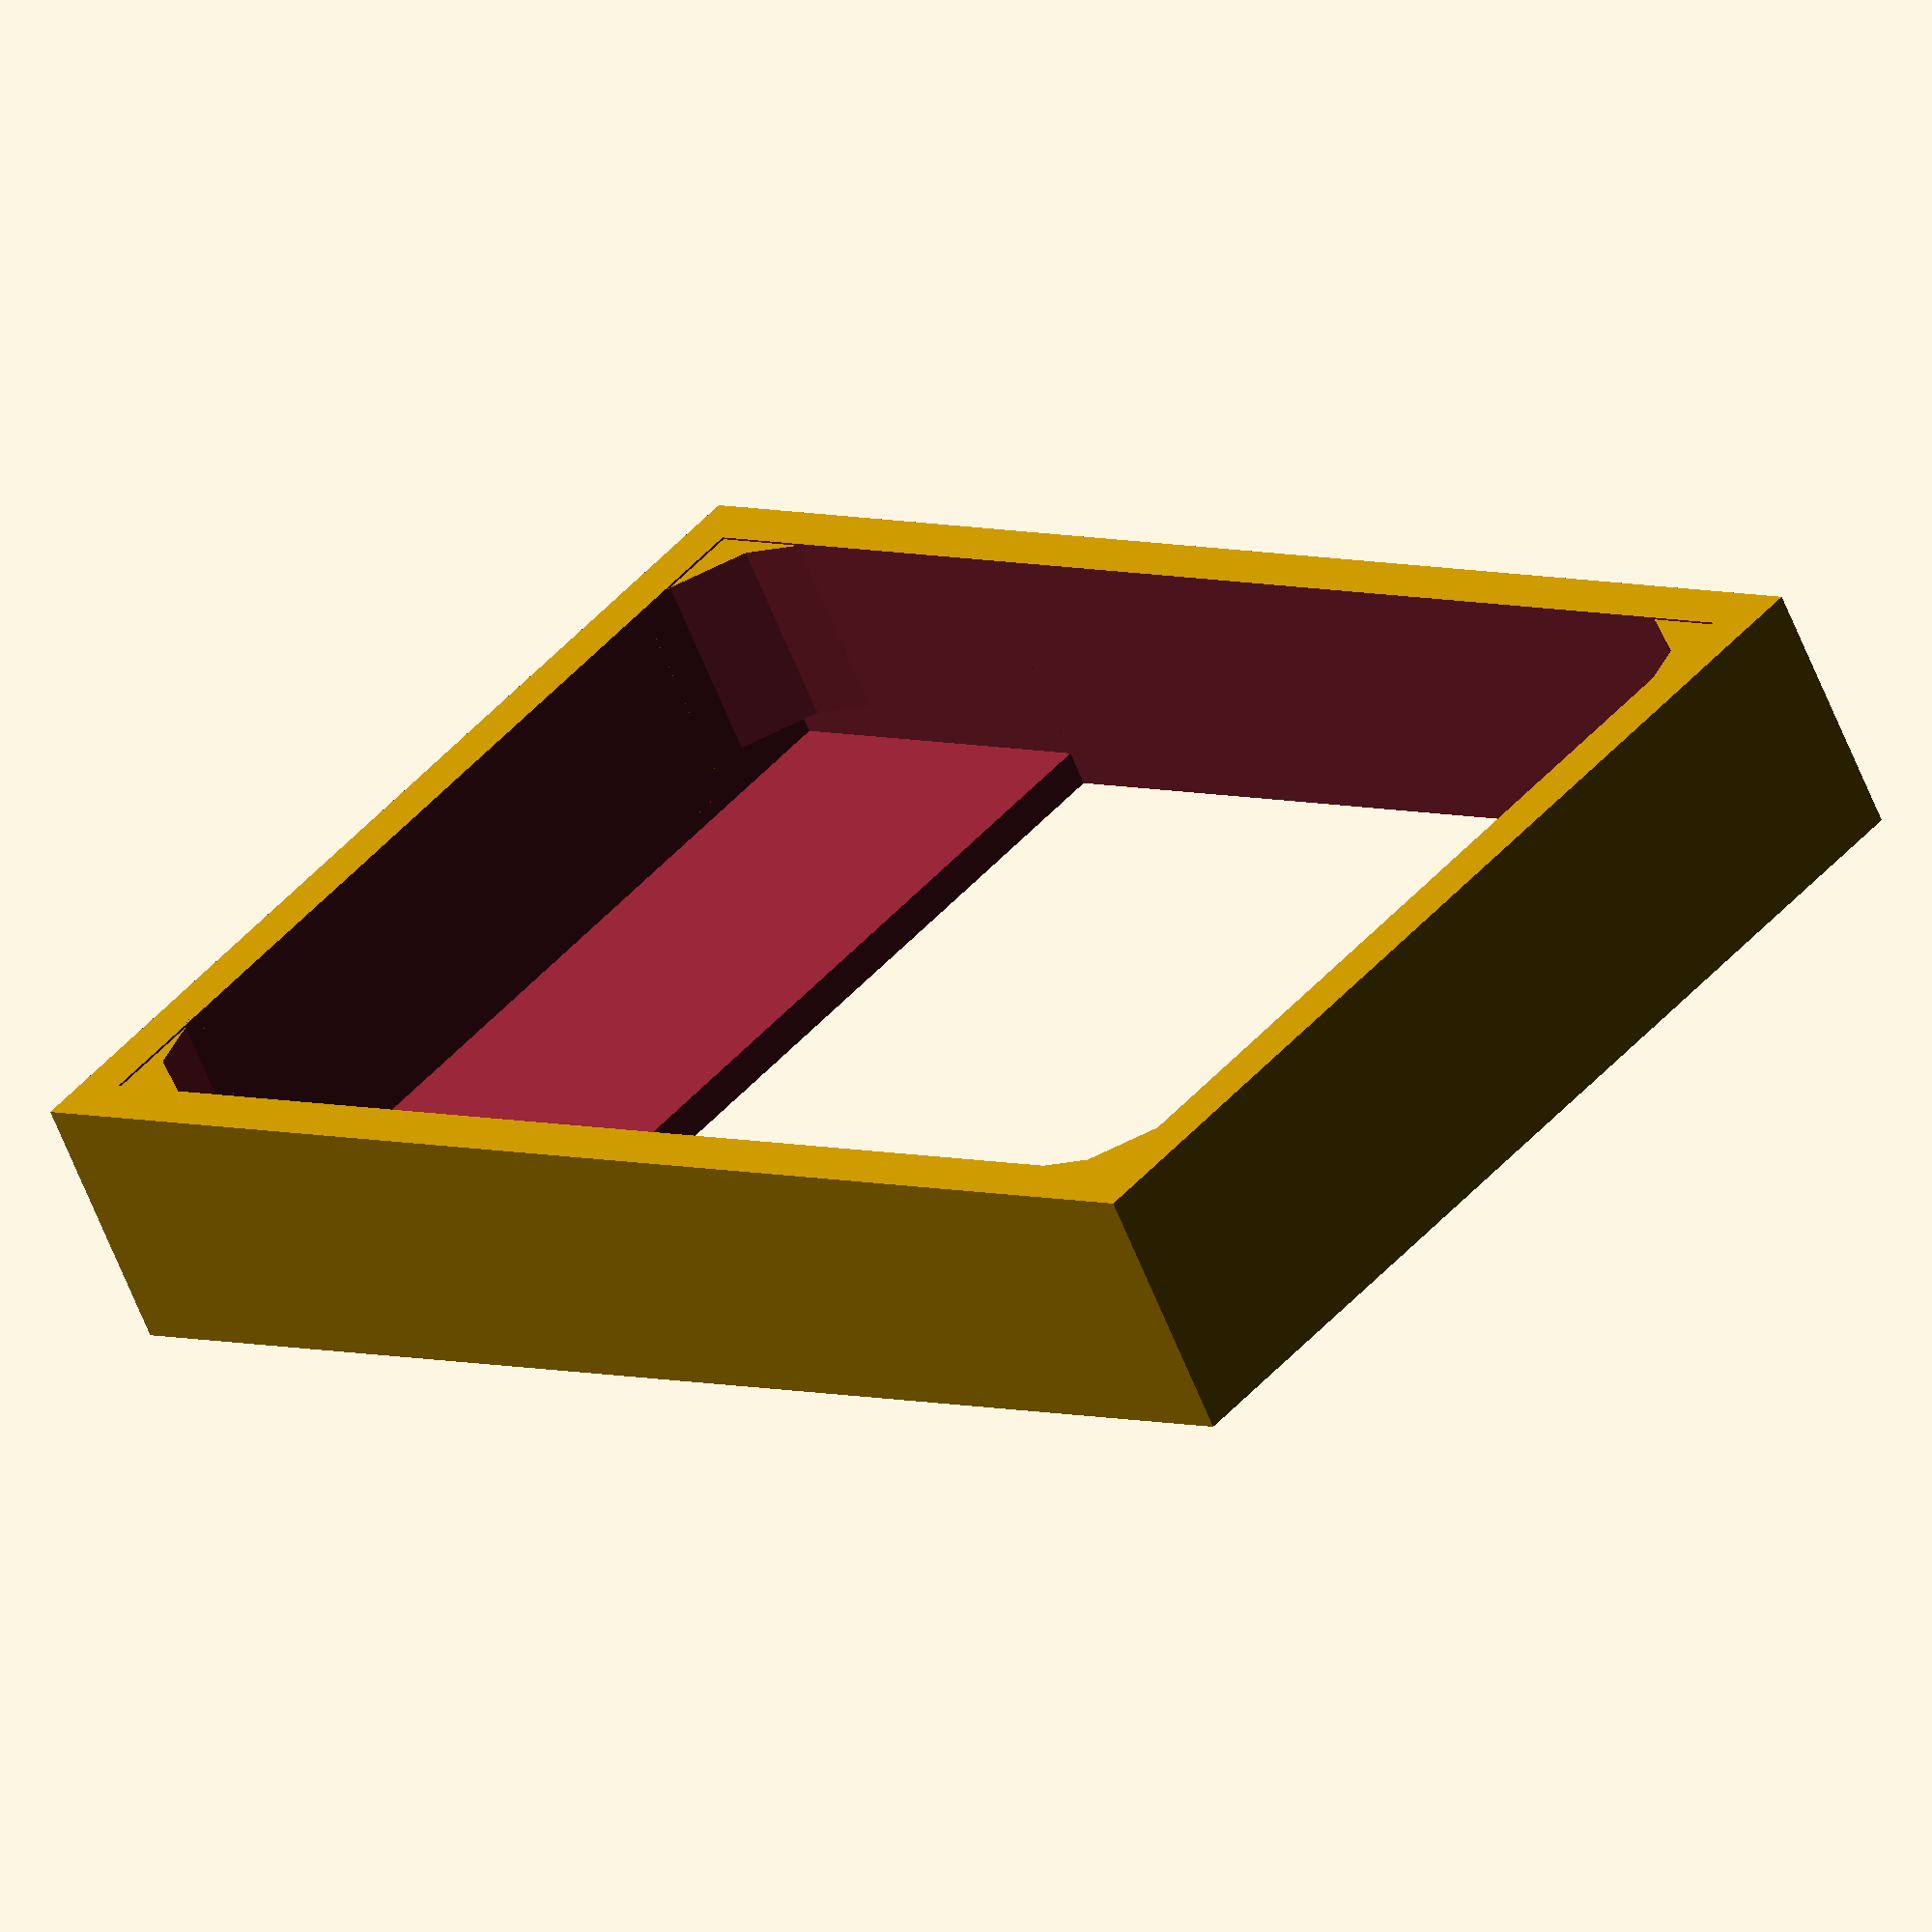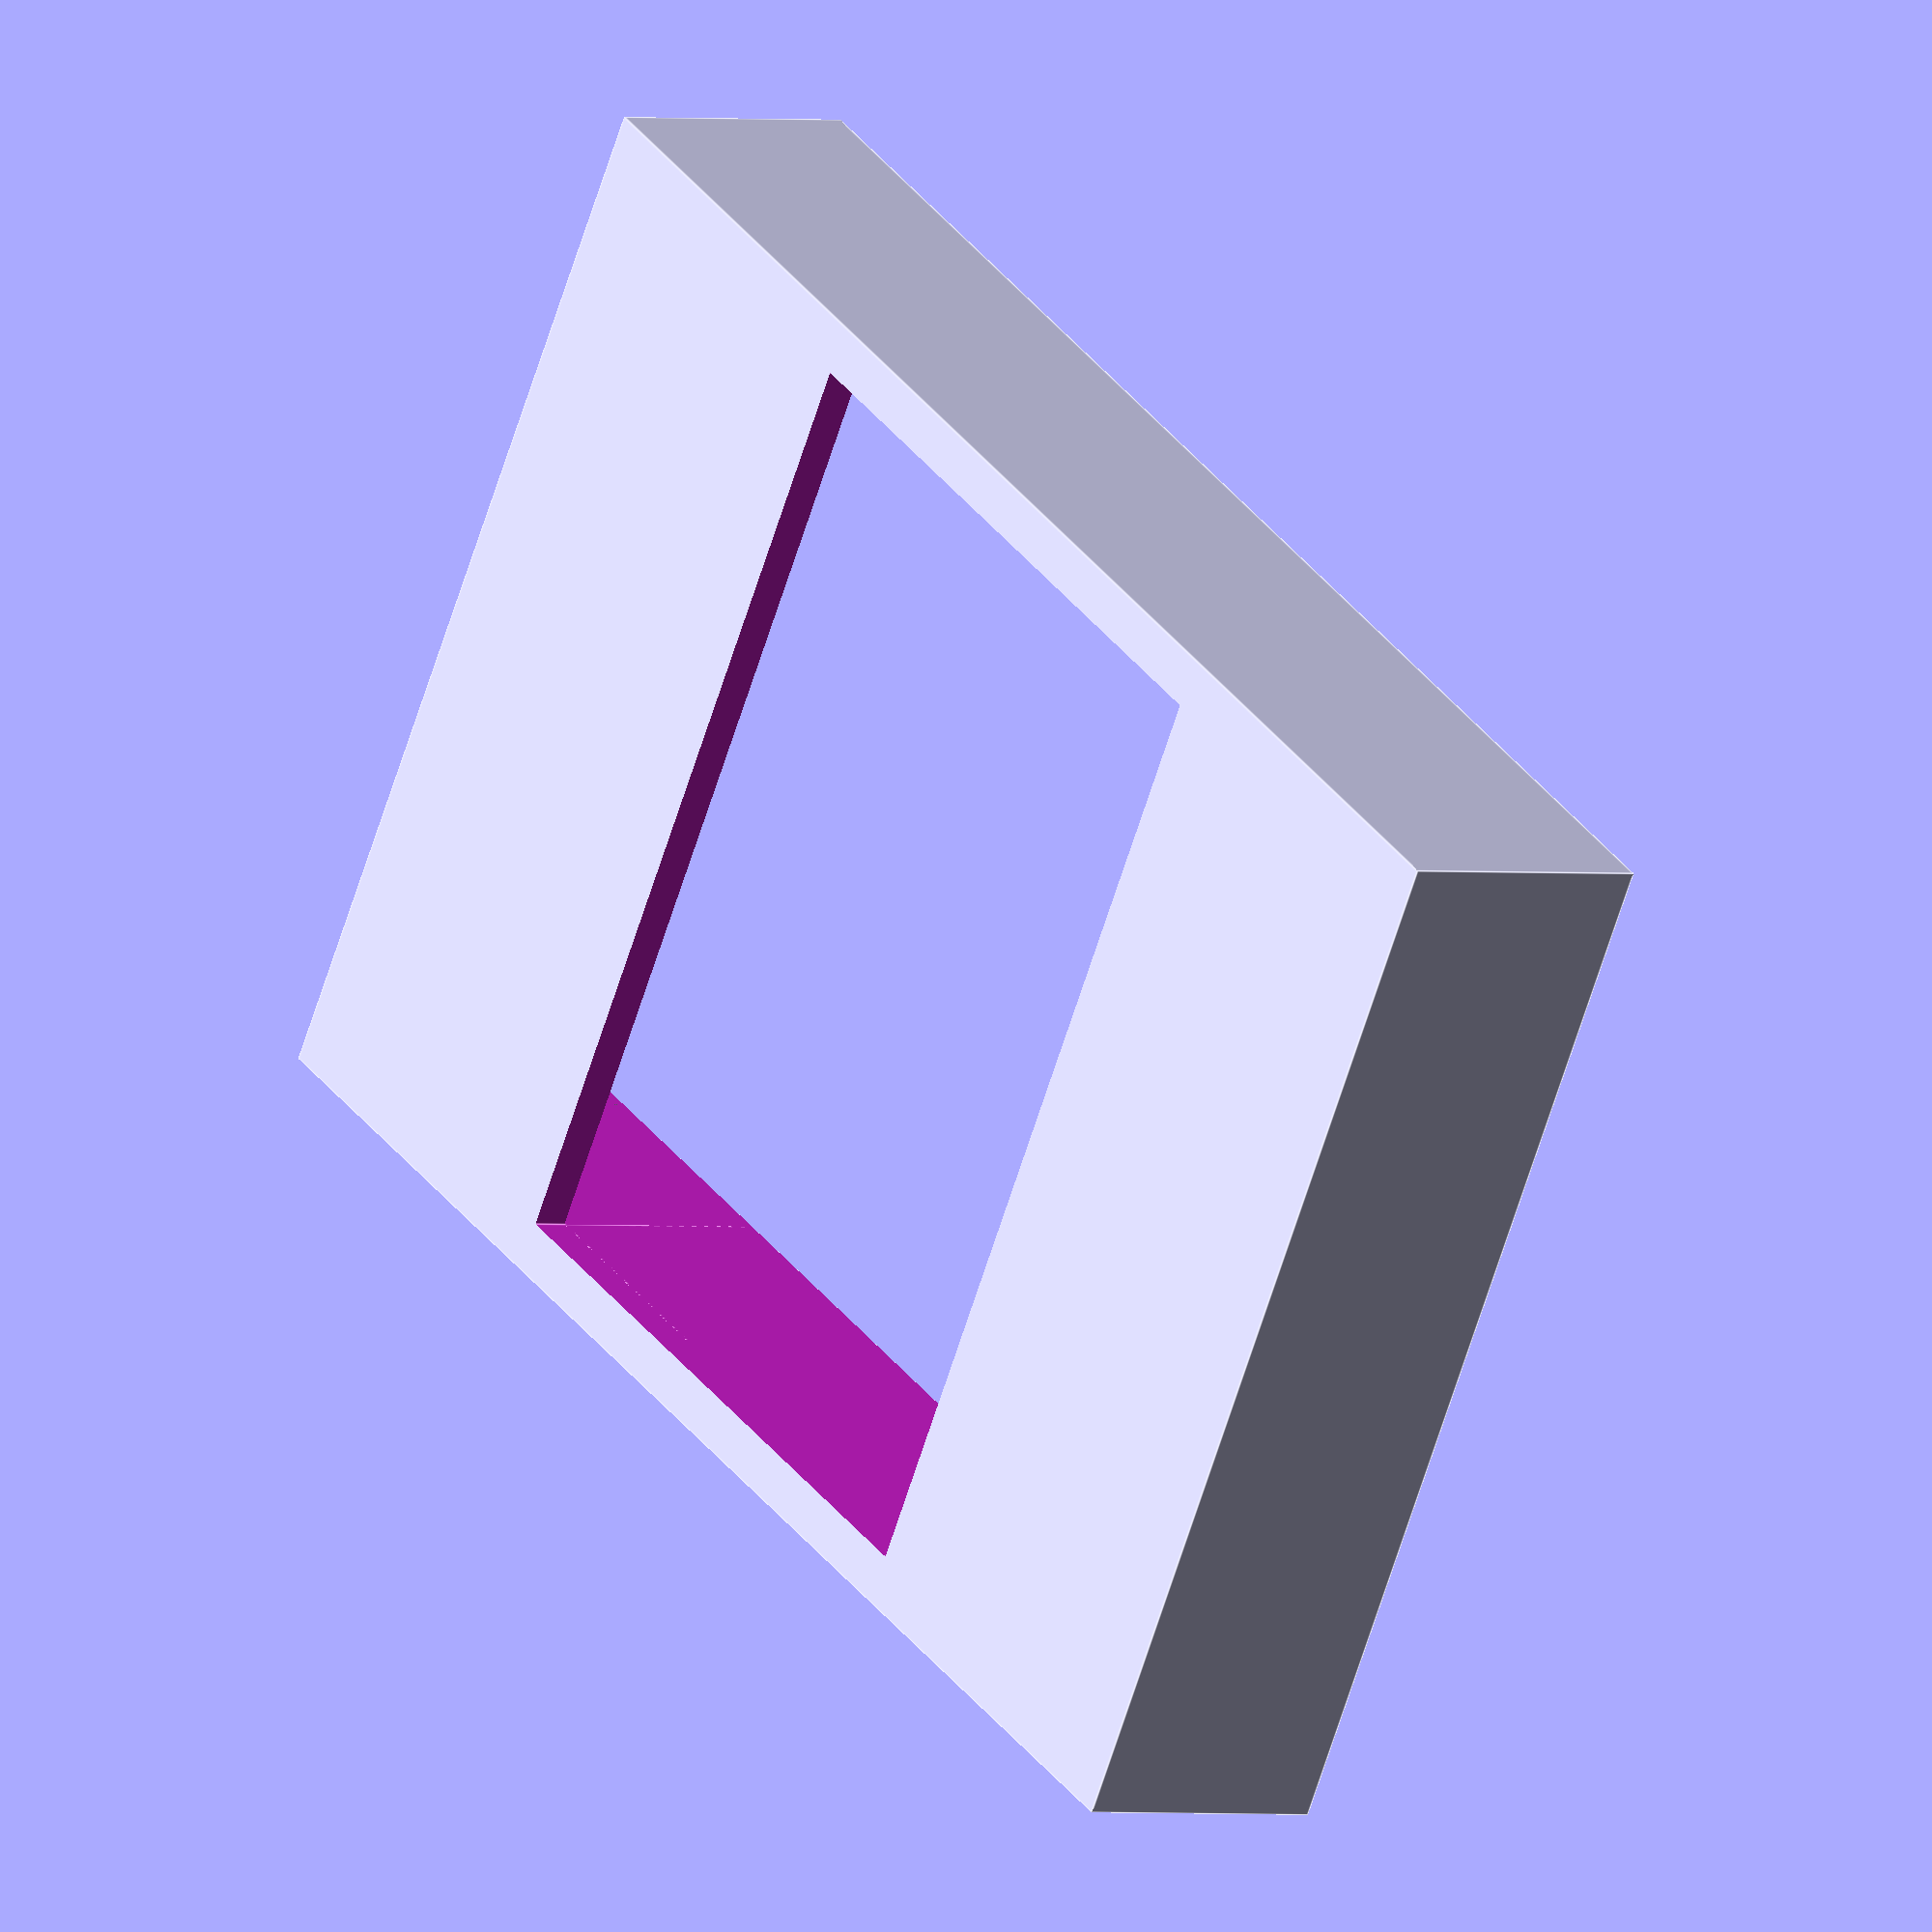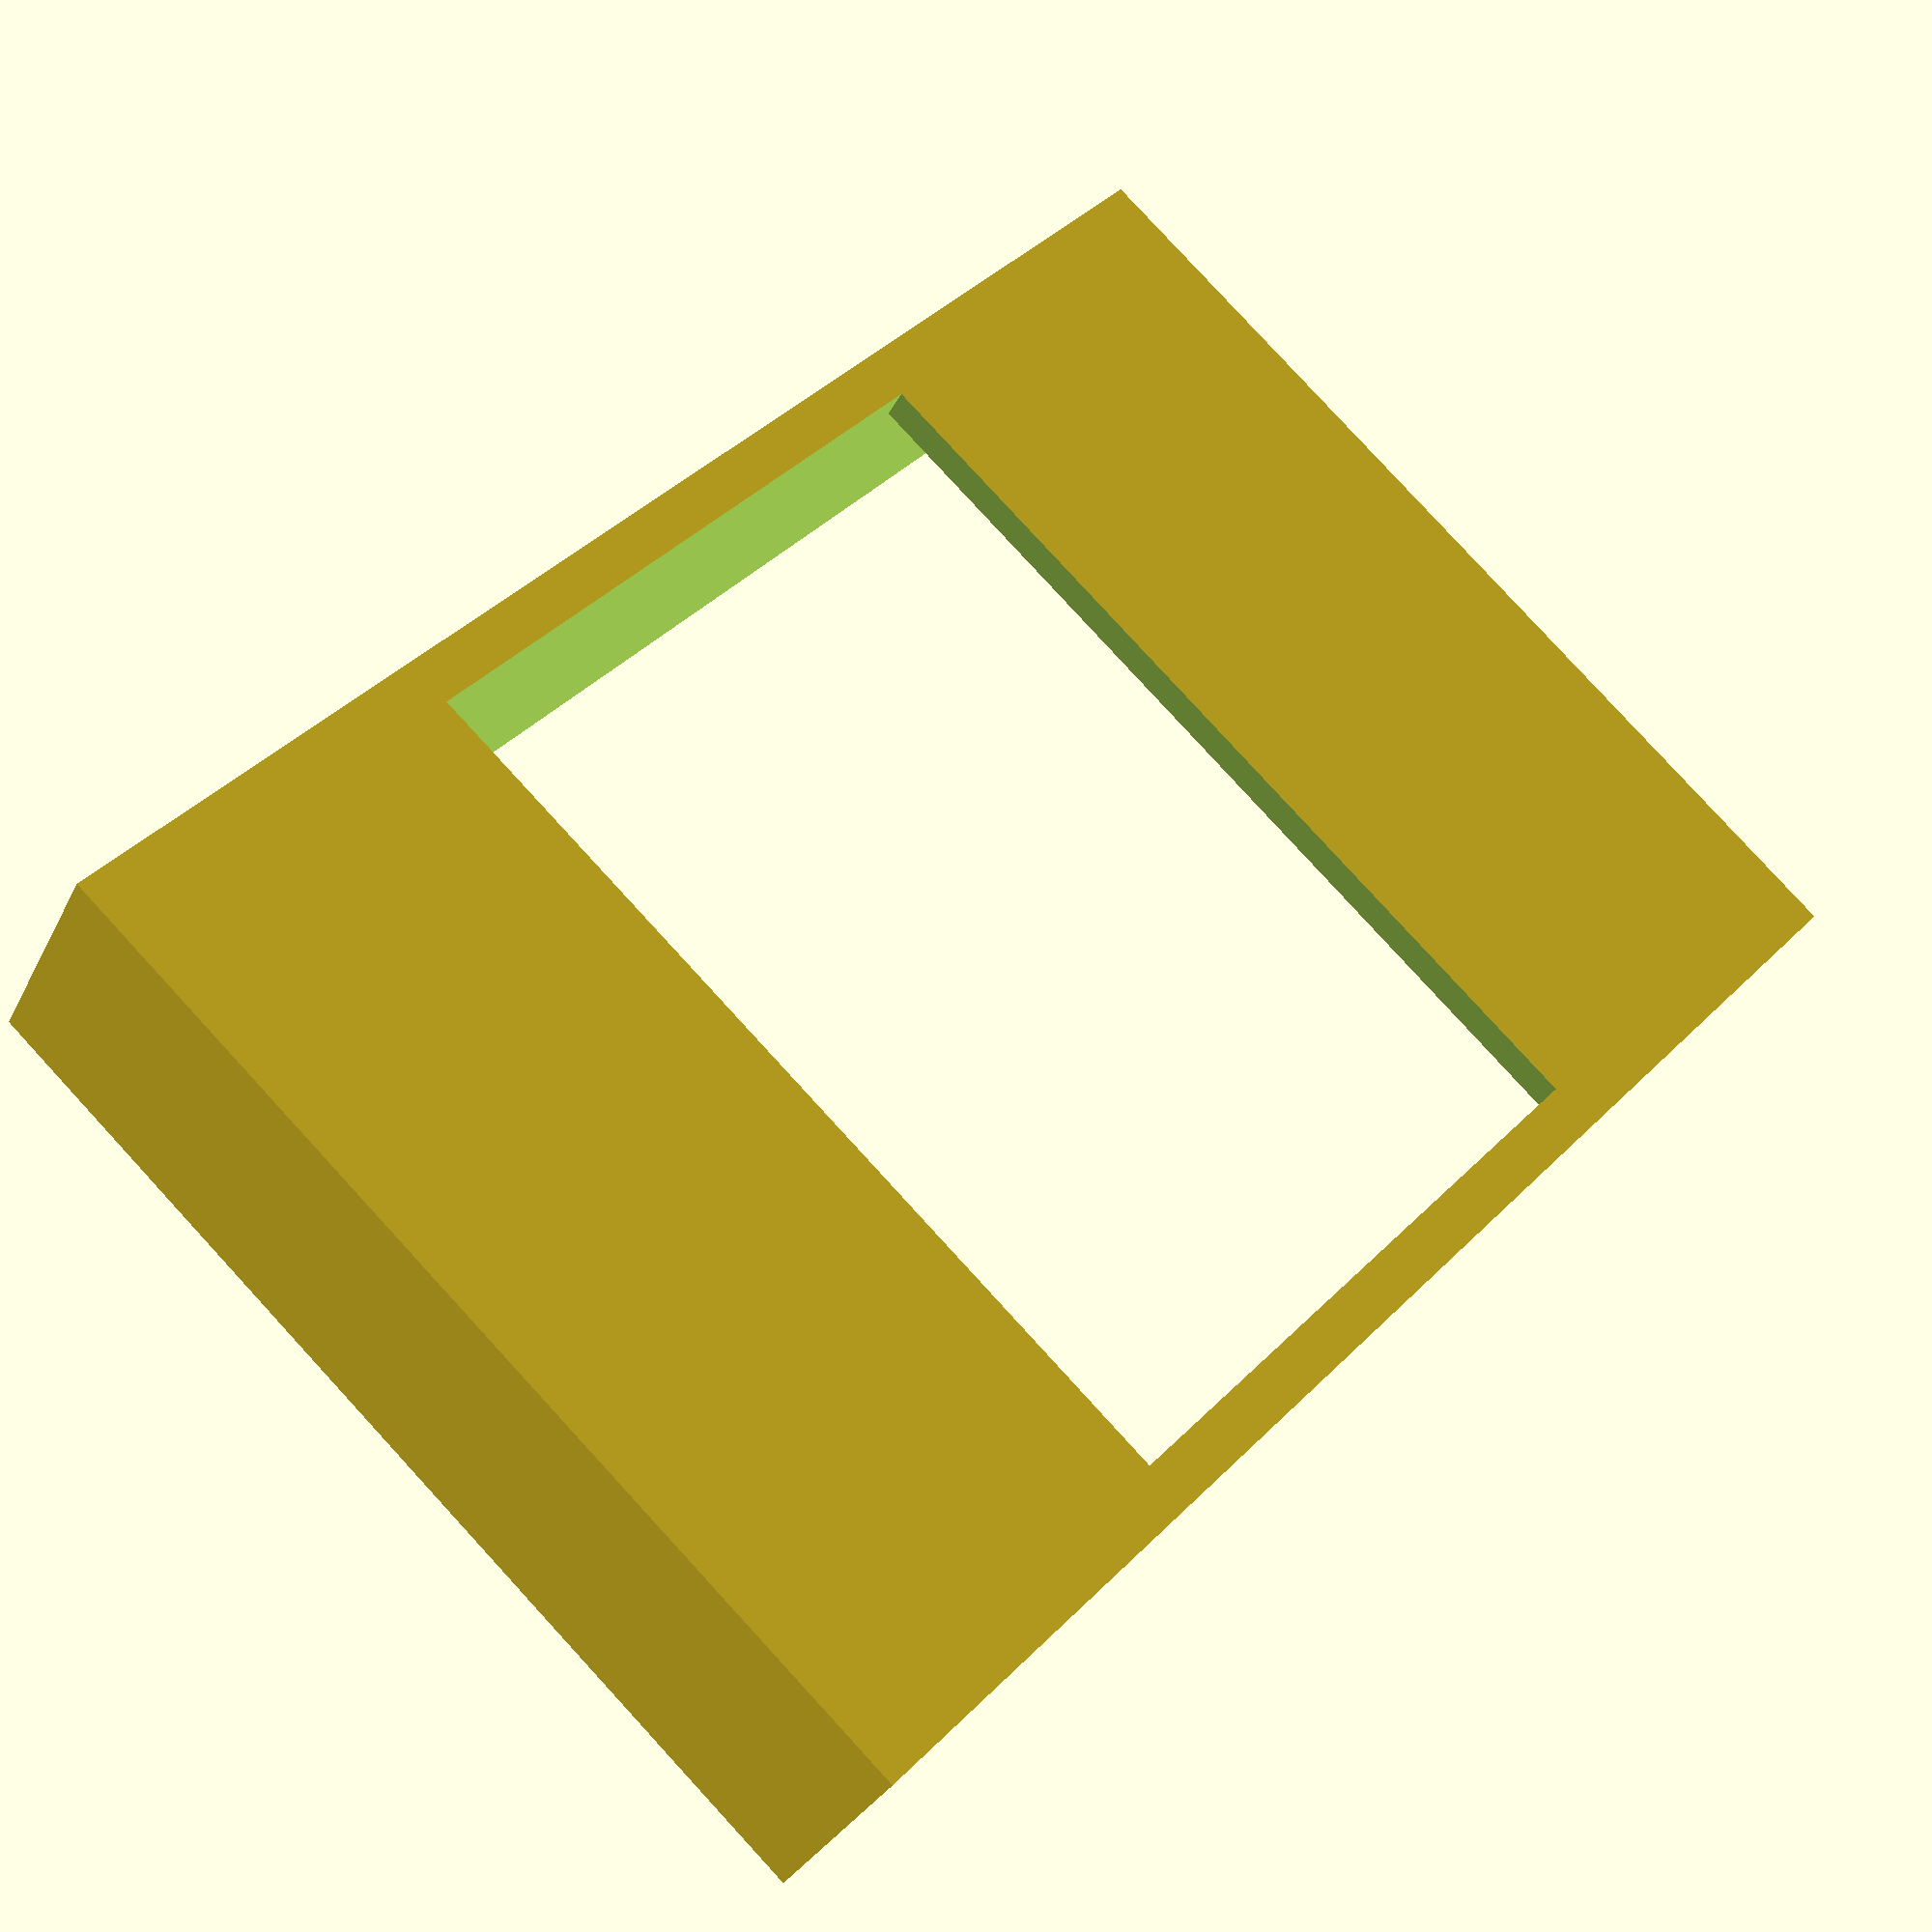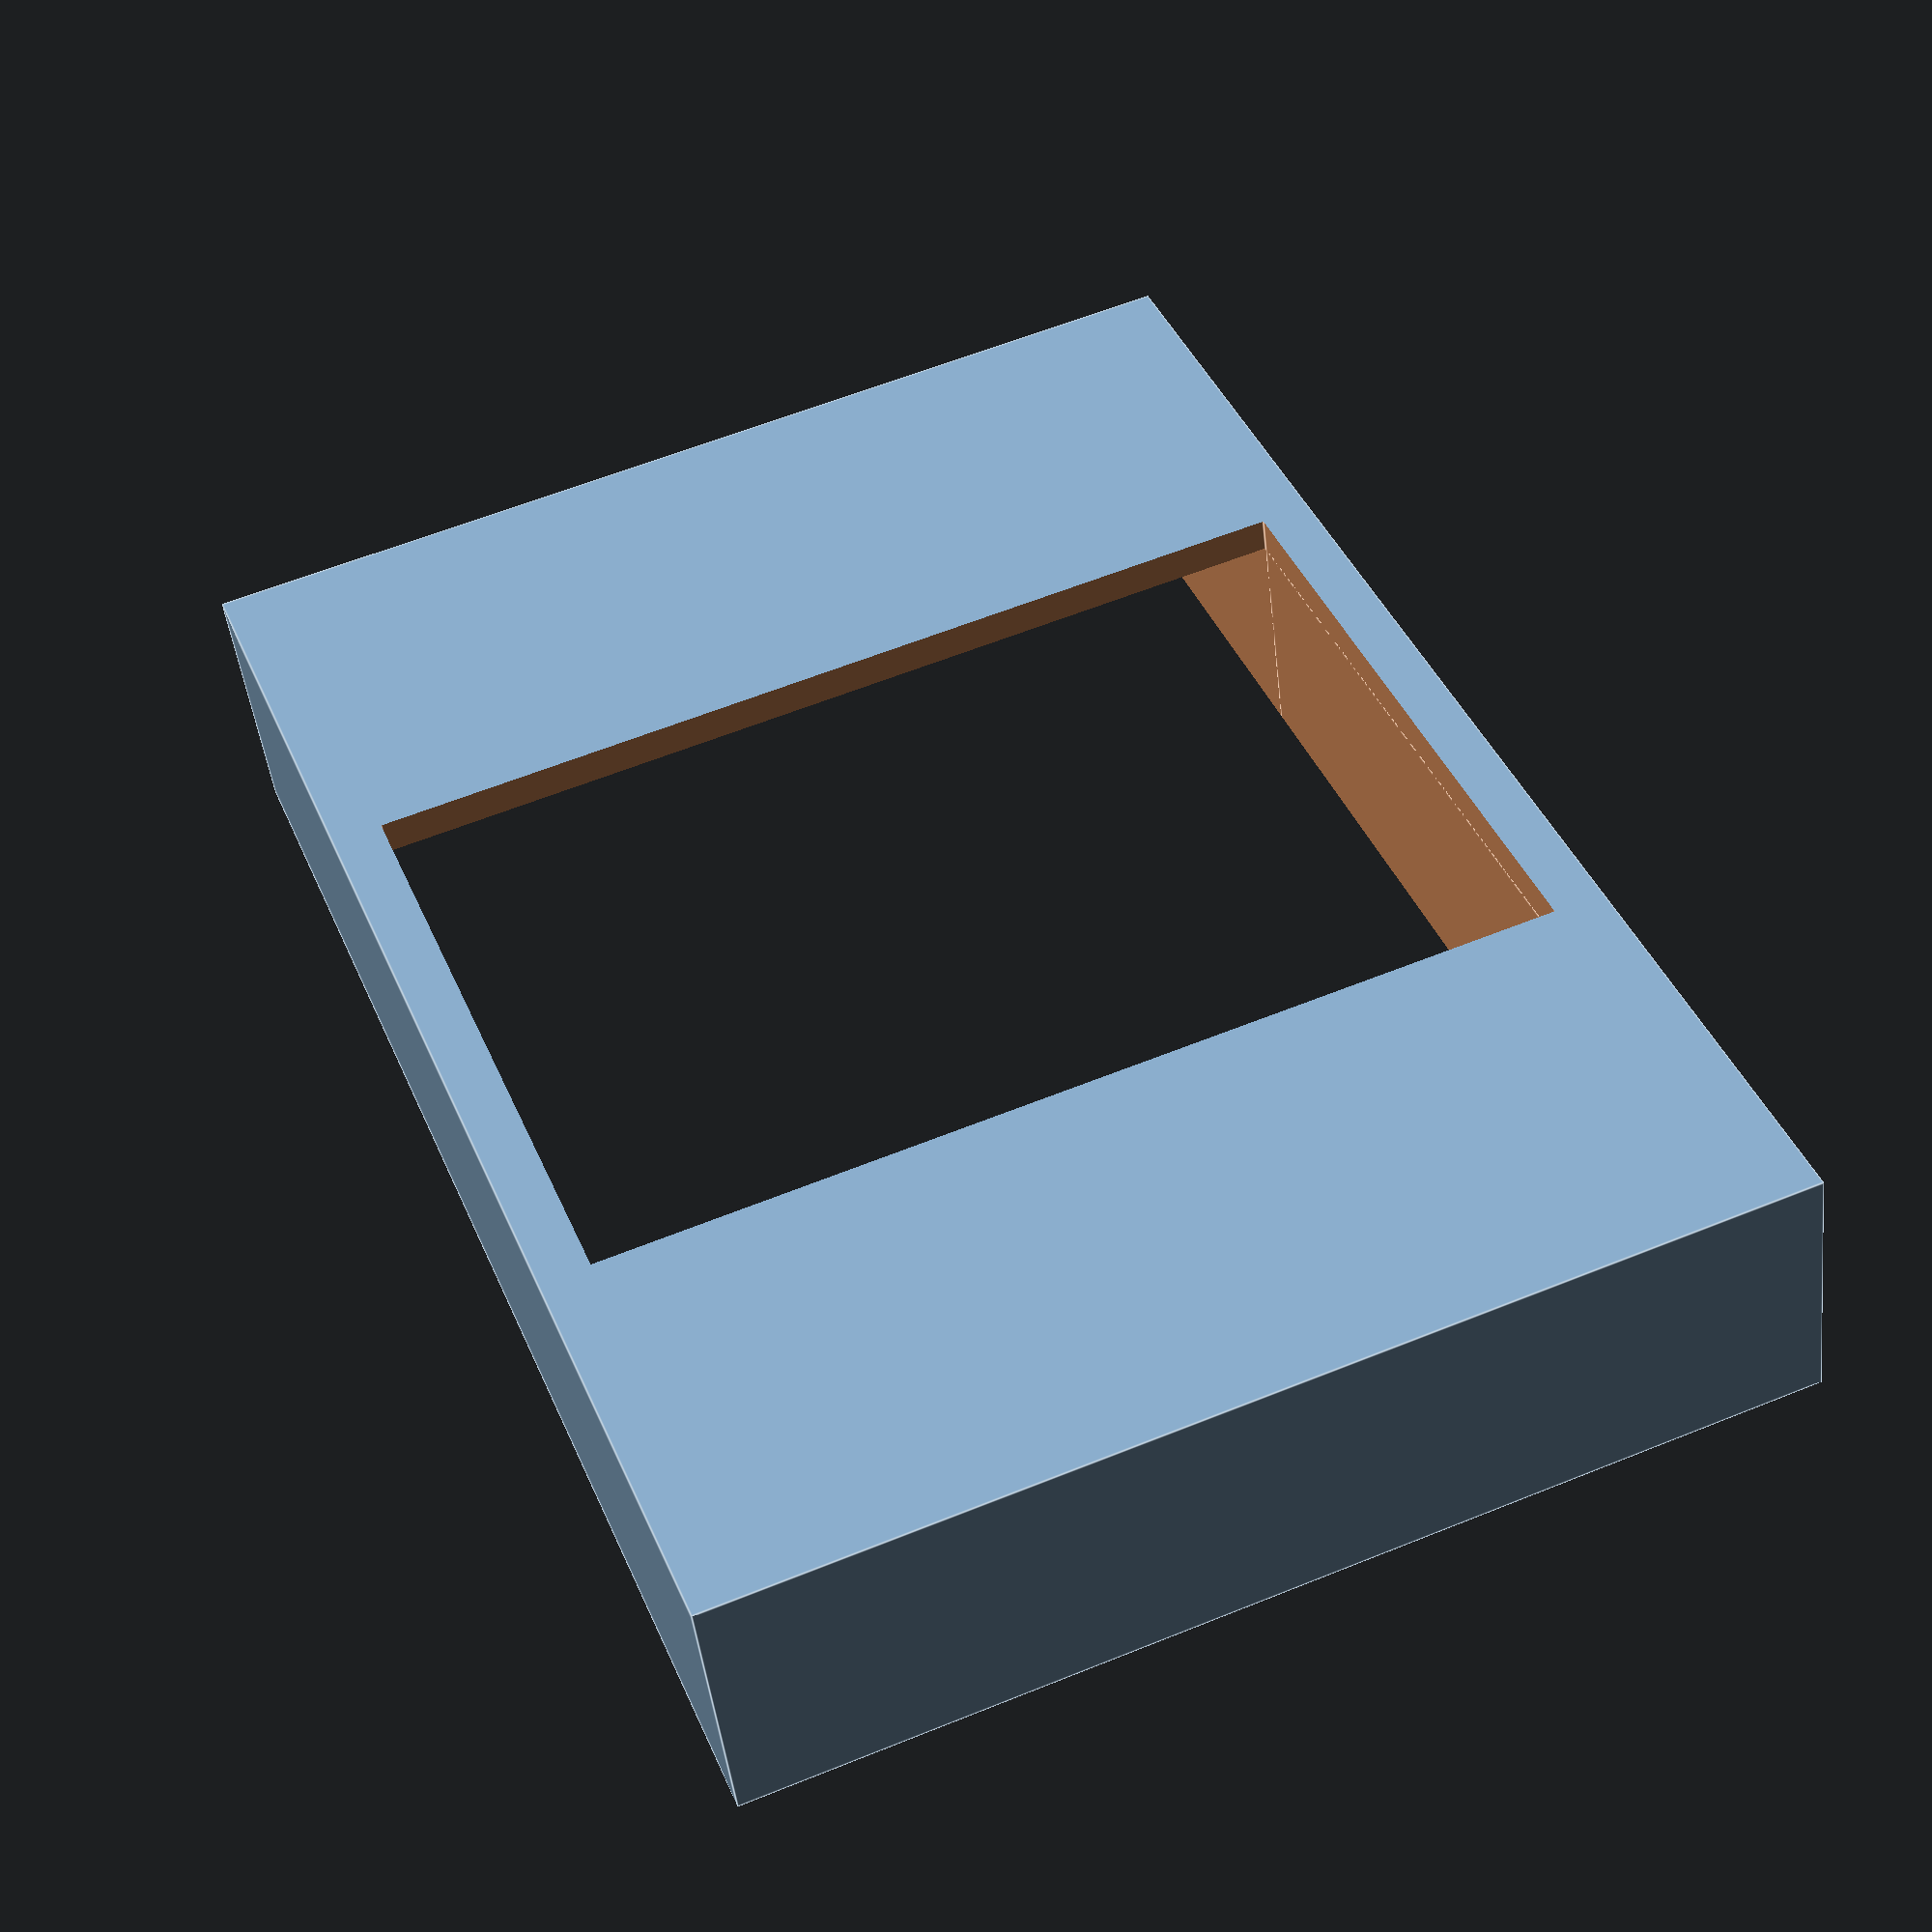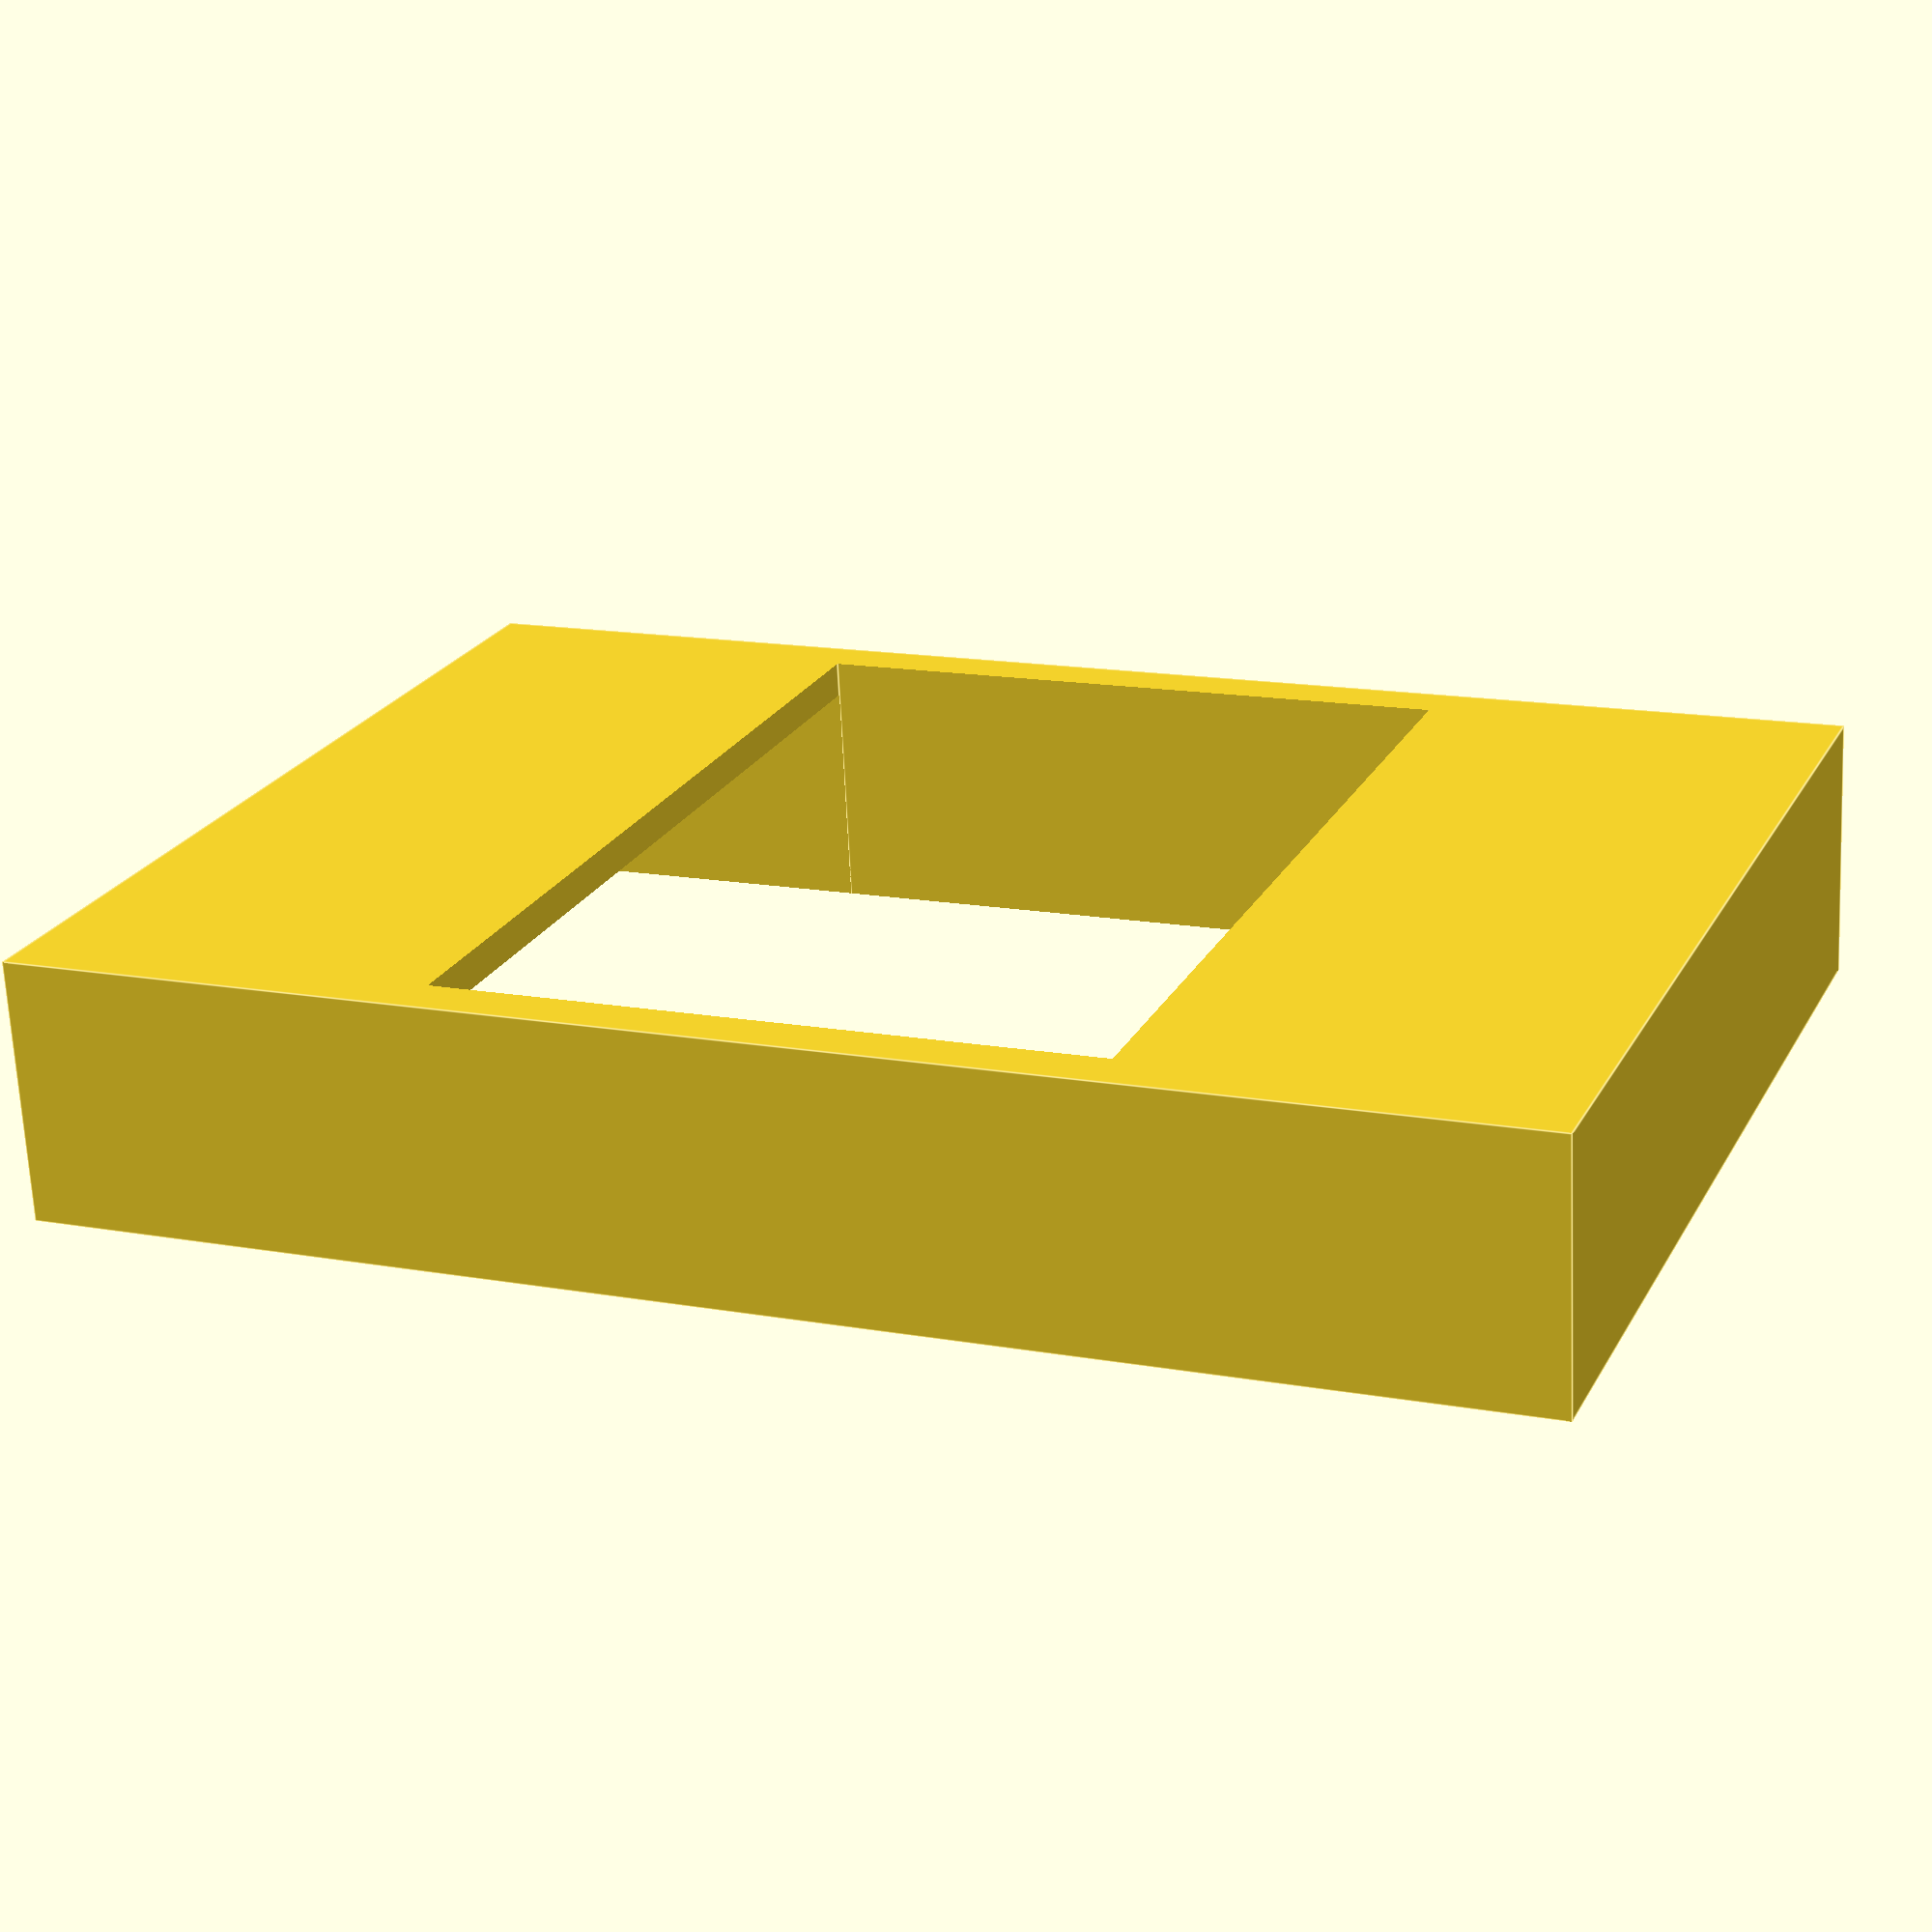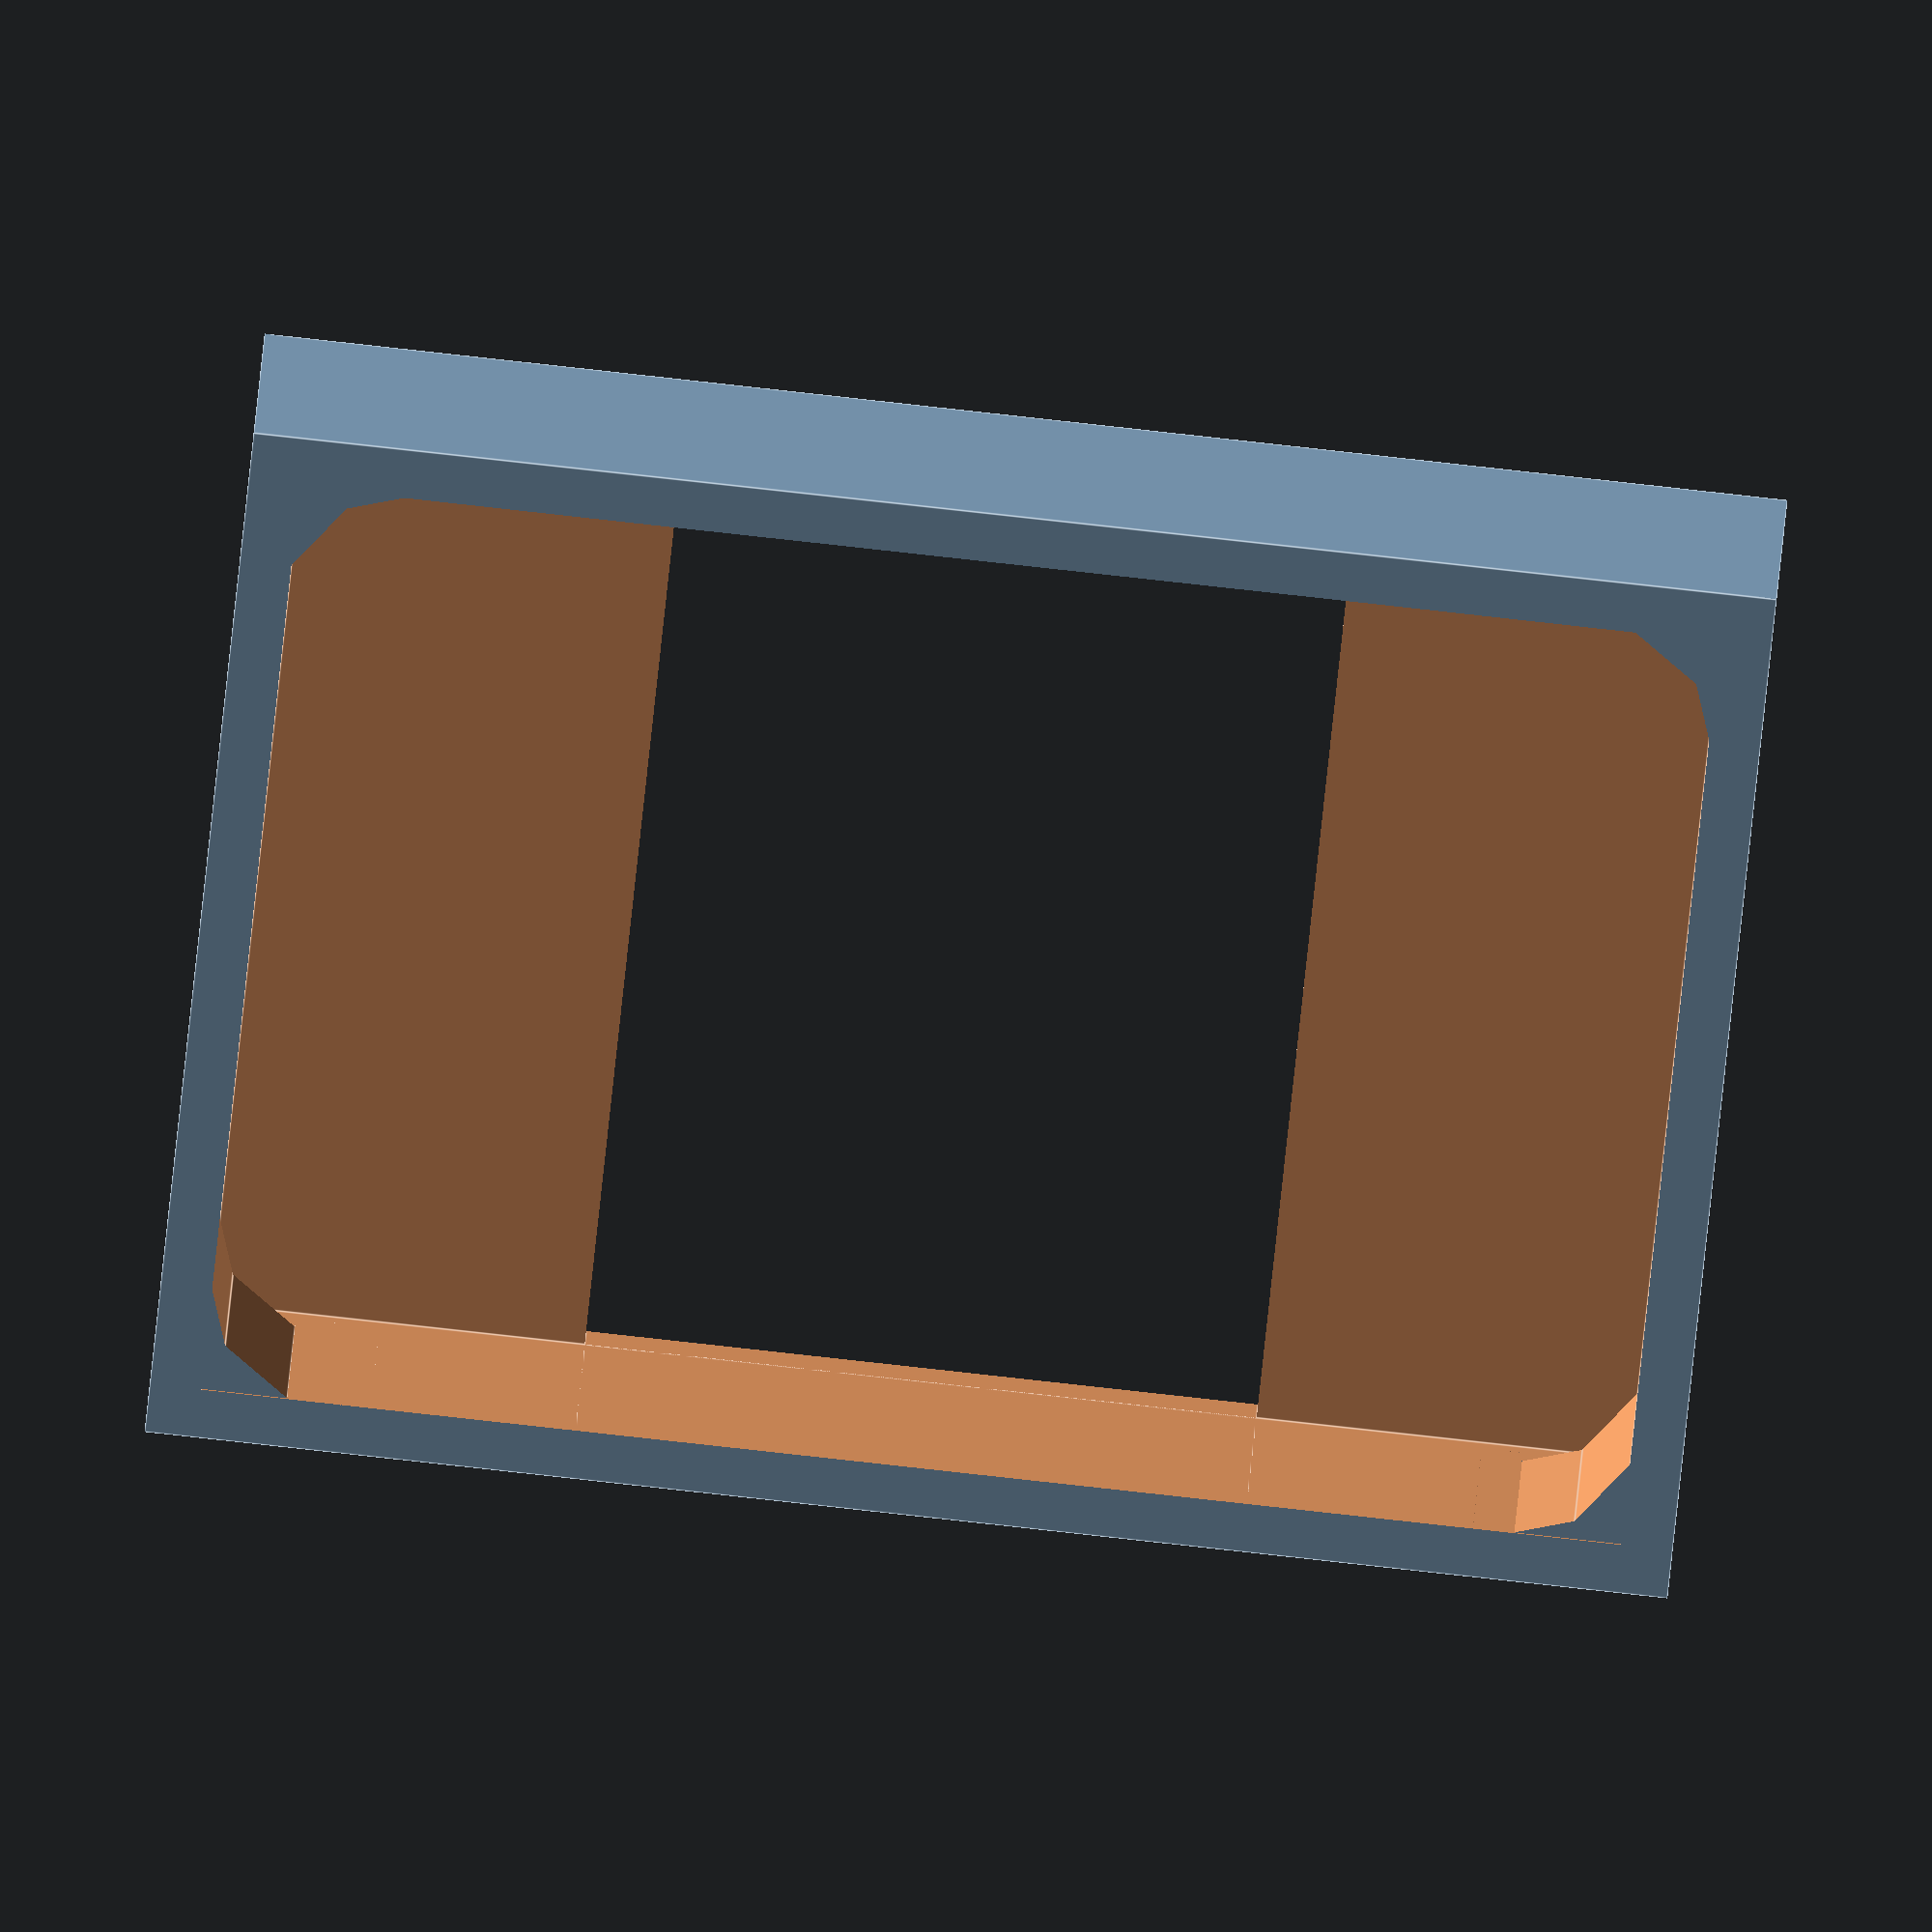
<openscad>
module fillet(r, h) {
    translate([r / 2, r / 2, 0])
        difference() {
            cube([r + 0.01, r + 0.01, h], center = true);
            translate([r/2, r/2, 0])
                cylinder(r = r, h = h + 1, center = true);
        }
}


difference(){
    difference(){
        translate([0,0,-0.8])cube([34,24,6],true);
        difference(){
            cube([31.7,21.7,6],true);
            union(){
                translate([-16,-11,0])fillet(3,4.3);
                translate([16,-11,0])rotate([0,0,90])fillet(3,4.3);
                translate([-16,11,0])rotate([0,0,270])fillet(3,4.3);
                translate([16,11,0])rotate([0,0,180])fillet(3,4.3);
            }
        }
    }
    cube([15,21.7,20], true);
}
</openscad>
<views>
elev=242.7 azim=41.7 roll=158.3 proj=o view=solid
elev=0.9 azim=329.8 roll=233.2 proj=o view=edges
elev=30.3 azim=47.1 roll=157.5 proj=p view=solid
elev=226.2 azim=291.7 roll=353.5 proj=p view=edges
elev=68.4 azim=338.5 roll=182.7 proj=p view=edges
elev=338.4 azim=185.8 roll=2.3 proj=o view=edges
</views>
